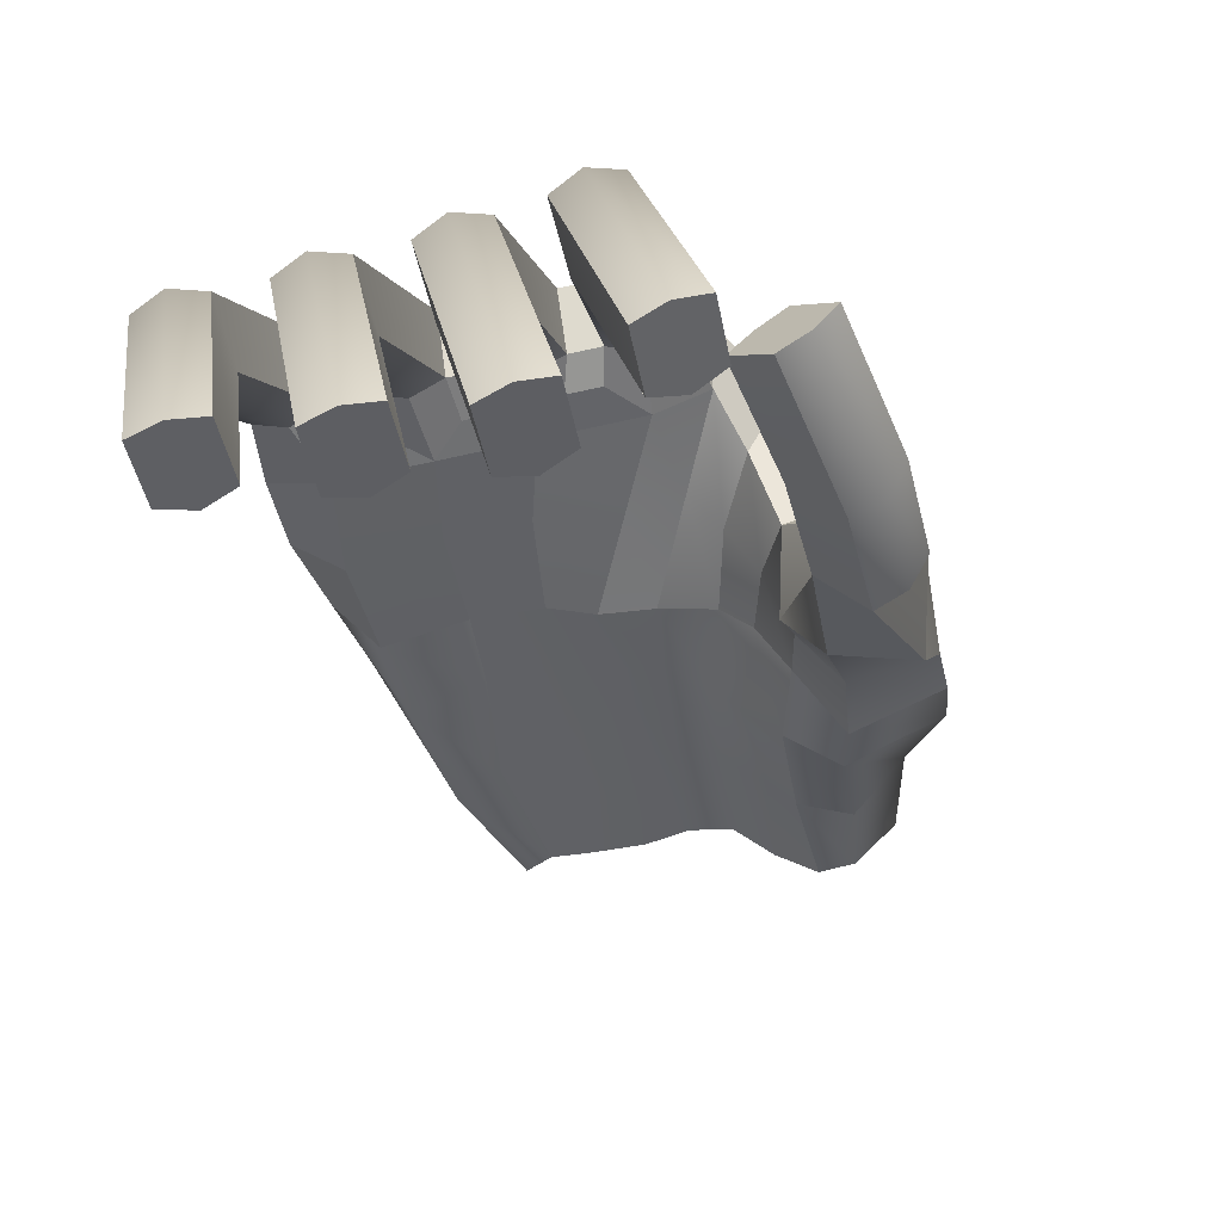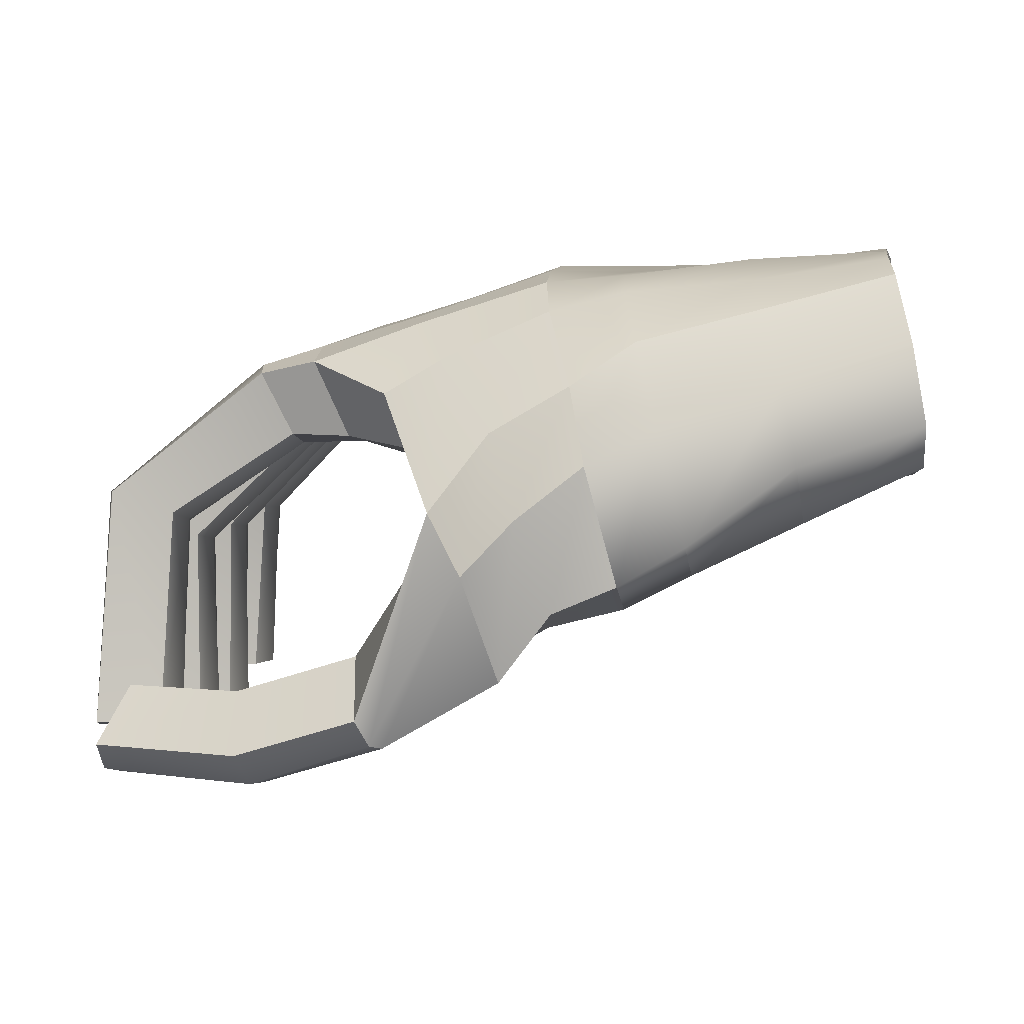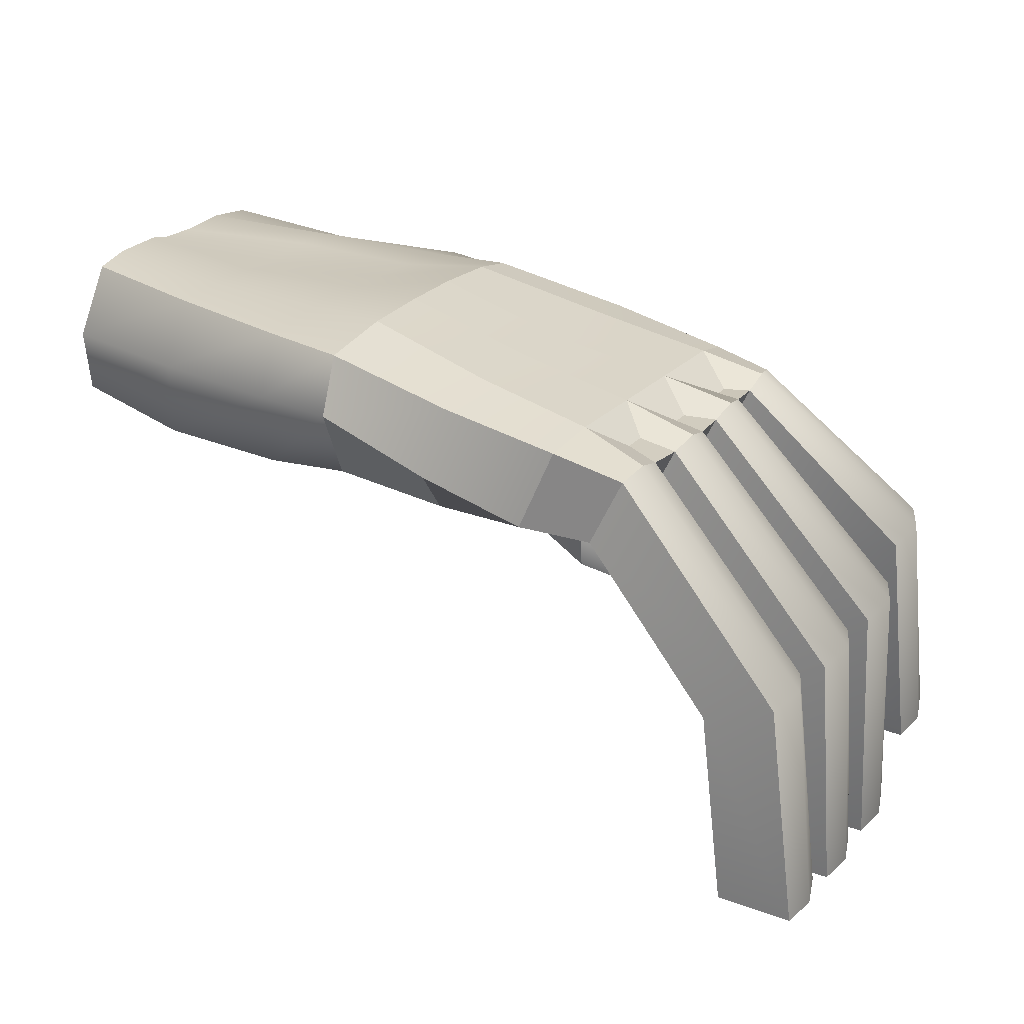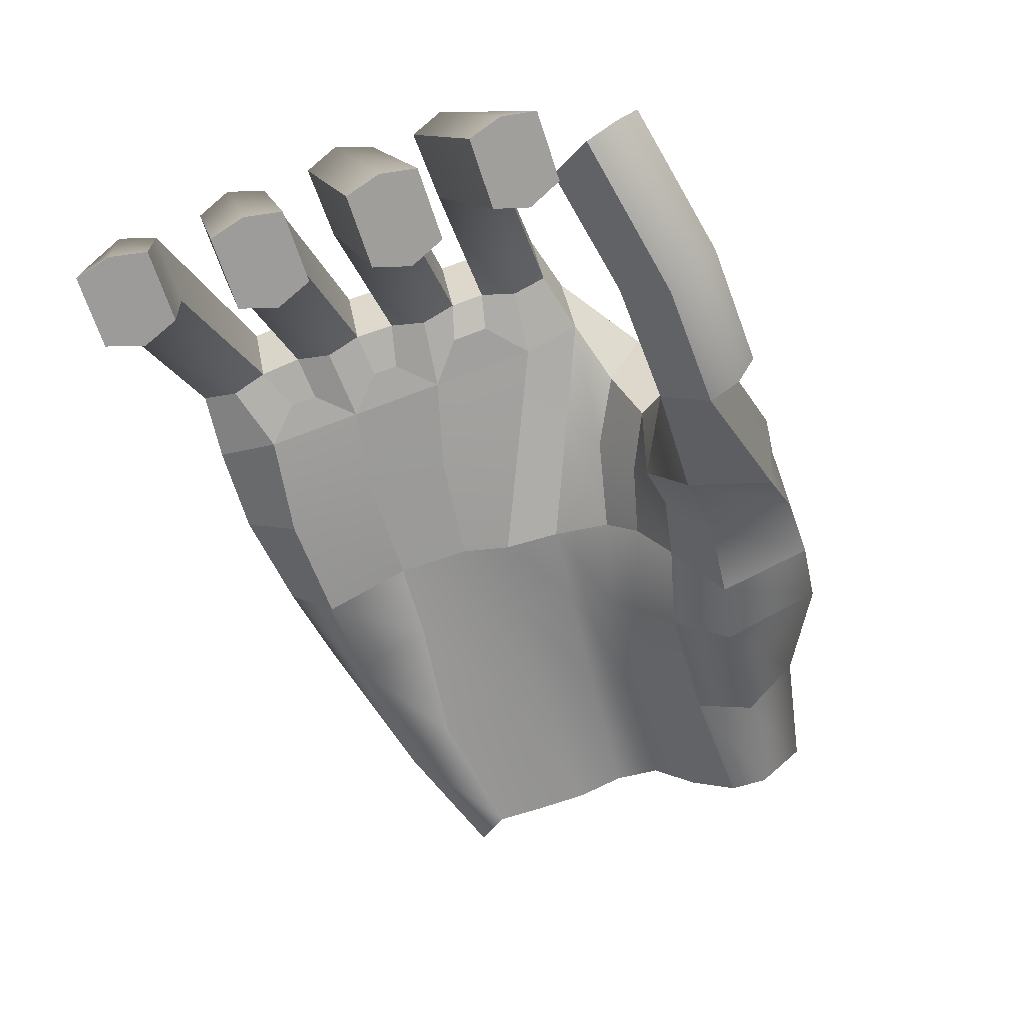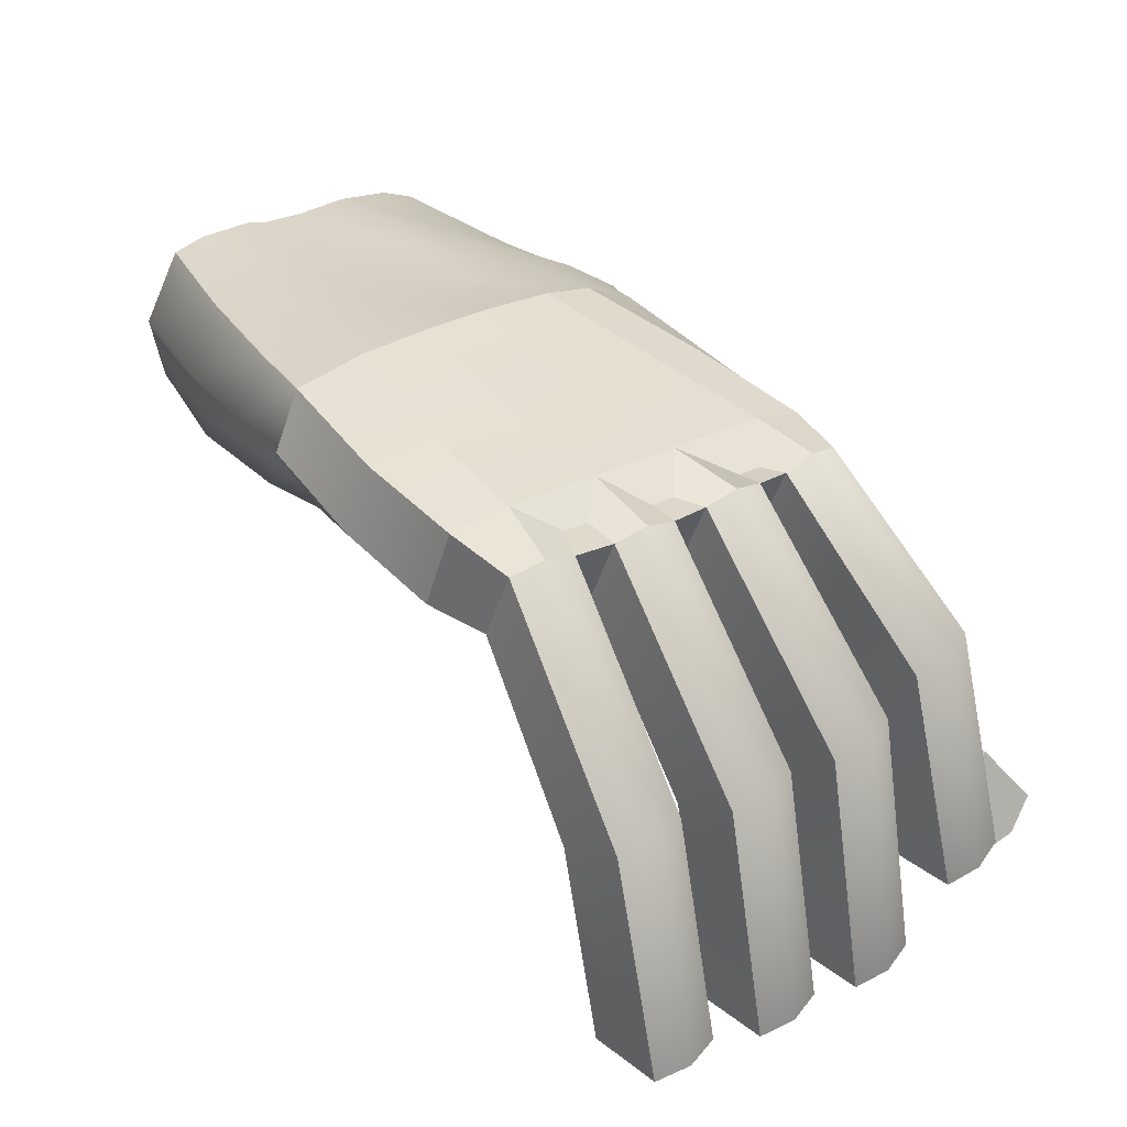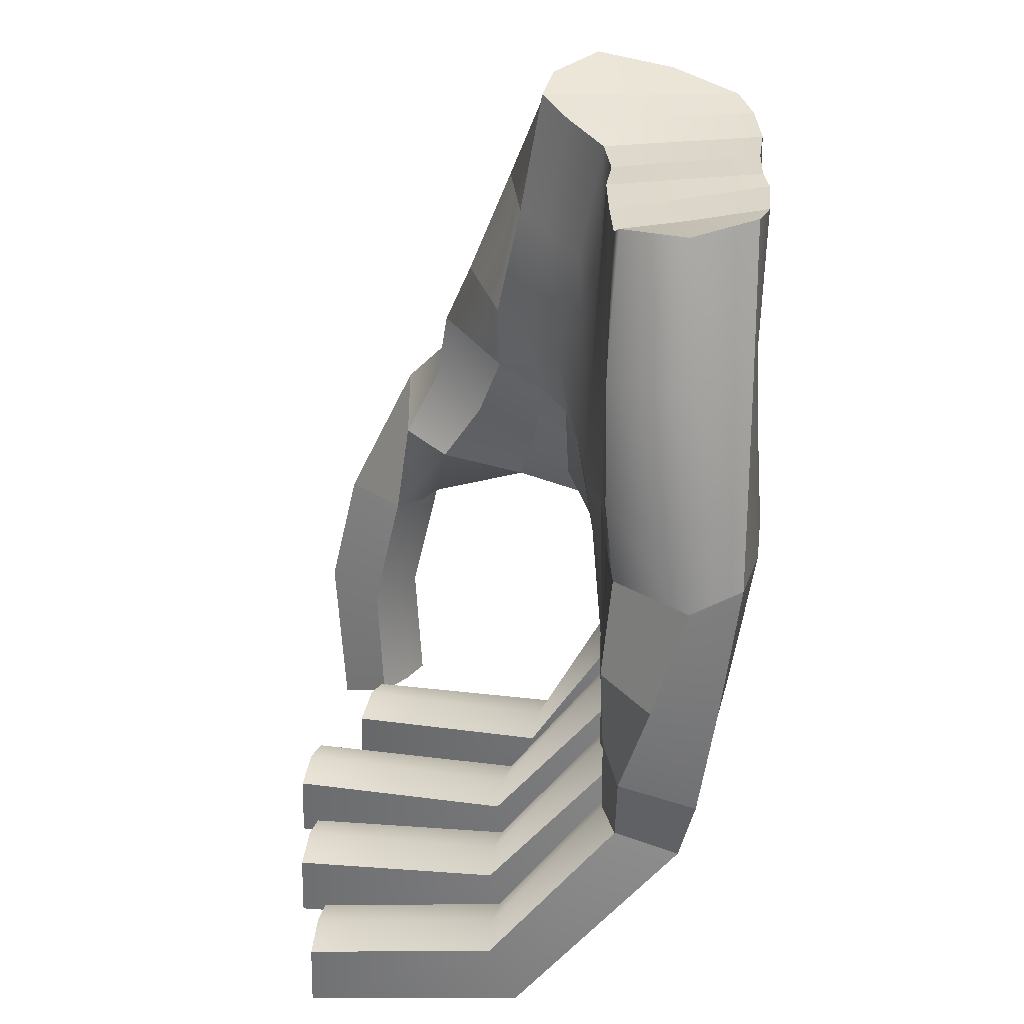
<metadata>
{"format":"obj","ext":"obj","renderer":"f3d","projection":"perspective","resolution":1024,"background":"white","views":[{"elev":-53.7,"azim":-75.0,"up":"+Y"},{"elev":10.9,"azim":11.0,"up":"+Y"},{"elev":17.8,"azim":-152.0,"up":"+Y"},{"elev":-73.8,"azim":-68.0,"up":"+Y"},{"elev":22.7,"azim":-130.0,"up":"+Y"},{"elev":-59.4,"azim":95.7,"up":"+Z"}]}
</metadata>
<code>
g default
v -81.56 6.729 15.94
v -84.57 6.334 16.14
v -75.93 19.42 13.18
v -77.35 22.12 13.14
v -76.31 19.17 10.17
v -77.74 21.86 10.13
v -81.63 5.825 13.04
v -84.64 5.43 13.24
v -84.56 16.51 13.27
v -81.65 15.64 13.33
v -81.85 14.74 10.43
v -84.77 15.62 10.37
v -81.92 4.093 5.192
v -84.93 3.698 5.391
v -76.72 18.87 3.964
v -78.14 21.56 3.924
v -76.79 18.78 0.9209
v -78.21 21.47 0.8807
v -82.05 3.53 2.201
v -85.06 3.135 2.4
v -85.1 14.05 3.418
v -82.18 13.17 3.477
v -82.29 12.61 0.4864
v -85.21 13.48 0.4275
v -82.4 4.825 -0.6108
v -85.41 4.43 -0.4117
v -76.74 18.78 -0.9043
v -78.16 21.47 -0.9446
v -76.72 18.75 -3.947
v -78.14 21.44 -3.988
v -82.54 4.372 -3.617
v -85.55 3.977 -3.418
v -85.01 13.98 -1.893
v -82.1 13.11 -1.834
v -82.17 12.65 -4.841
v -85.09 13.52 -4.9
v -81.52 3.858 10.84
v -84.53 3.463 11.03
v -76.38 19.12 8.706
v -77.8 21.81 8.665
v -76.59 18.96 5.672
v -78.01 21.65 5.632
v -81.62 3.142 7.877
v -84.63 2.747 8.076
v -85.07 14.51 8.558
v -82.15 13.64 8.616
v -82.3 12.93 5.659
v -85.22 13.8 5.6
v -81.9 6.863 15.79
v -82.89 4.598 17.57
v -71.03 8.923 16.49
v -70.61 6.617 18.44
v -71.62 10.78 18.83
v -71.2 8.479 20.77
v -82.09 8.793 18.14
v -83.08 6.529 19.92
v -75.93 4.814 18.52
v -76.35 7.12 16.58
v -76.94 8.982 18.91
v -76.52 6.676 20.86
v -77.71 22.3 11.63
v -85.2 16.22 11.81
v -84.96 5.836 14.71
v -81.04 6.349 14.45
v -81.41 15.09 11.89
v -75.86 18.8 11.69
v -78.07 22.04 7.144
v -85.68 14.32 7.068
v -84.93 3.06 9.578
v -81.02 3.573 9.319
v -81.89 13.18 7.145
v -76.22 18.54 7.196
v -78.34 21.83 2.398
v -85.69 13.93 1.912
v -85.35 3.371 3.918
v -81.43 3.884 3.66
v -81.9 12.79 1.989
v -76.49 18.33 2.45
v -78.32 21.77 -2.471
v -85.59 13.91 -3.407
v -85.83 4.158 -1.892
v -81.92 4.671 -2.15
v -81.8 12.78 -3.331
v -76.47 18.27 -2.418
v -66.56 10.01 16.17
v -65.24 10.16 19.63
v -69.02 15.43 15.27
v -68.26 17.28 19.59
v -73.18 19.49 13.72
v -73.02 18.9 11.22
v -74.73 22.77 13.68
v -75.02 23.16 11.17
v -74.77 18.72 4.023
v -73.29 18.67 2.454
v -76.79 21.78 4.006
v -75.3 22.93 2.403
v -74.85 18.64 -0.2091
v -73.43 18.55 -1.776
v -76.66 21.79 -0.2363
v -75.43 22.81 -1.827
v -74.87 18.73 8.185
v -73.16 18.78 6.606
v -76.73 21.86 8.16
v -75.17 23.04 6.555
v -74.82 18.77 9.754
v -76.68 21.9 9.729
v -76.76 21.81 5.114
v -74.74 18.75 5.132
v -74.81 18.67 0.9781
v -76.63 21.82 0.9509
v -75.34 22.36 -4.457
v -73.79 19.08 -4.418
v -66.69 14.82 20.49
v -70.82 7.129 19.83
v -76.11 5.183 20
v -83.13 5.149 18.95
v -81.92 8.042 16.86
v -76.66 8.124 17.71
v -71.37 10.07 17.54
v -67.26 11.83 14.6
v -70.91 21.76 16.16
v -70.26 19.11 14.4
v -62.34 15.05 14.15
v -62.68 22.44 17.27
v -48.5 18.36 12.47
v -49.54 26.98 13.07
v -50.22 20.91 0.6618
v -49.96 26.64 -0.01322
v -64.97 19.46 1.349
v -64.81 24.97 -3.756
v -64.73 26.22 11.17
v -50.03 27.62 8.858
v -64.98 26.52 8.631
v -49.98 27.3 6.631
v -65.13 26.24 2.313
v -50.15 27.4 3.649
v -65.08 25.85 -0.7464
v -50.14 27.15 1.312
v -64.95 22.65 -4.935
v -49.83 23.77 -1.499
v -64.41 19.65 -2.728
v -49.54 21.11 -0.6858
v -64.8 19.39 4.553
v -50.09 20.81 2.643
v -64.39 18.72 6.682
v -49.97 20.79 5.016
v -64.19 18.52 9.138
v -50.02 21.08 7.019
v -63.85 18.04 11.63
v -49.82 20.84 8.967
v -48.08 18.93 14.06
v -60.22 14.56 20.01
v -48.02 21.01 16.05
v -61.7 19.46 19.5
v -48.7 24.27 14.92
v -63.31 17.02 12.94
v -49.07 19.41 10.66
v -64.13 25.21 13.92
v -49.86 27.5 11.33
v -65.11 26.48 5.253
v -50.03 27.23 4.73
v -69.45 19.03 1.593
v -69.13 18.77 -2.616
v -69.71 20.73 -5.007
v -70.47 23.56 -4.482
v -70.65 24.21 -1.676
v -70.6 24.45 2.012
v -70.48 24.52 5.411
v -70.33 24.64 10.08
v -70.14 24.46 12.6
v -68.54 23.23 15.03
v -65.94 20.49 18.14
v -64.47 17.22 20.26
v -62.95 13.32 20.09
v -63.7 11.83 16.38
v -65.06 13.78 14.8
v -66.38 16.32 13.9
v -67.76 17.85 12.77
v -69.02 19.04 11.6
v -69.02 18.82 9.117
v -69.3 19.05 5.306
v -58.94 15.31 13.02
v -59.63 16.61 11.48
v -60.29 17.93 10.4
v -60.93 19.11 8.616
v -61.08 19.19 6.135
v -61.41 19.72 4.272
v -61.58 19.79 1.016
v -60.83 19.62 -2.649
v -61.49 22.91 -4.349
v -61.39 25.35 -3.07
v -61.59 26.04 -0.1125
v -61.61 26.36 2.781
v -61.51 26.38 5.086
v -61.43 26.45 7.88
v -61.35 26.52 10.44
v -60.98 26.02 13.27
v -60.01 24.27 16.64
v -58.88 20.93 18.41
v -57.47 16.25 19.64
v -57.67 14.13 15.25
v -54.89 25.56 14.56
v -53.93 22.58 16.46
v -53.19 19.3 17.32
v -52.99 16.51 14.85
v -53.88 16.87 12.56
v -54.45 17.97 11.44
v -55.17 19.35 9.699
v -55.6 20.07 7.762
v -55.66 19.96 5.24
v -55.88 20.25 3.389
v -56.06 20.31 0.04586
v -55.22 20.12 -2.189
v -55.82 23.34 -3.194
v -55.81 25.98 -1.751
v -55.89 26.35 0.4995
v -55.86 26.54 3.122
v -55.8 26.57 4.78
v -55.88 26.99 7.518
v -55.91 27.22 9.117
v -55.48 26.55 11.86
v -49 22.5 12.75
v -49.45 23.3 10.98
v -49.92 24.1 8.915
v -50 24.07 6.832
v -50 23.88 4.878
v -50.12 23.98 3.126
v -50.18 23.91 0.9744
v -60.47 12.66 15.89
g polySurface3 group1
f 1 10 9 2
f 11 7 8 12
f 7 64 63 8
f 63 62 12 8
f 7 11 65 64
f 10 3 4 9
f 11 5 66 65
f 5 11 12 6
f 62 61 6 12
f 13 22 21 14
f 23 19 20 24
f 19 76 75 20
f 75 74 24 20
f 19 23 77 76
f 22 15 16 21
f 23 17 78 77
f 17 23 24 18
f 74 73 18 24
f 25 34 33 26
f 35 31 32 36
f 31 82 81 32
f 81 80 36 32
f 31 35 83 82
f 34 27 28 33
f 35 29 84 83
f 29 35 36 30
f 80 79 30 36
f 37 46 45 38
f 47 43 44 48
f 43 70 69 44
f 69 68 48 44
f 43 47 71 70
f 46 39 40 45
f 47 41 72 71
f 41 47 48 42
f 68 67 42 48
f 49 58 57 50
f 59 55 56 60
f 55 117 116 56
f 116 115 60 56
f 55 59 118 117
f 58 51 52 57
f 59 53 119 118
f 53 59 60 54
f 115 114 54 60
f 6 40 39 5
f 15 41 42 16
f 18 28 27 17
f 9 4 61 62
f 2 9 62 63
f 64 1 2 63
f 65 10 1 64
f 66 3 10 65
f 45 40 67 68
f 38 45 68 69
f 70 37 38 69
f 71 46 37 70
f 72 39 46 71
f 21 16 73 74
f 14 21 74 75
f 76 13 14 75
f 77 22 13 76
f 78 15 22 77
f 33 28 79 80
f 26 33 80 81
f 82 25 26 81
f 83 34 25 82
f 84 27 34 83
f 51 85 86 52
f 54 88 87 53
f 53 87 120 119
f 114 113 88 54
f 66 90 89 3
f 4 91 92 61
f 78 94 93 15
f 16 95 96 73
f 84 98 97 27
f 28 99 100 79
f 72 102 101 39
f 40 103 104 67
f 39 101 105 5
f 6 106 103 40
f 42 107 95 16
f 15 93 108 41
f 27 97 109 17
f 18 110 99 28
f 61 92 106 6
f 5 105 90 66
f 67 104 107 42
f 41 108 102 72
f 73 96 110 18
f 17 109 94 78
f 79 100 111 30
f 29 112 98 84
f 111 112 29 30
f 102 90 105 101
f 103 106 92 104
f 94 102 108 93
f 95 107 104 96
f 99 110 96 100
f 98 94 109 97
f 89 91 4 3
f 121 91 89 122
f 52 86 113 114
f 57 52 114 115
f 50 57 115 116
f 117 49 50 116
f 118 58 49 117
f 119 51 58 118
f 120 85 51 119
f 88 121 122 87
f 123 182 201 229
f 190 139 130 191
f 124 198 197 158
f 129 188 187 143
f 131 196 195 133
f 133 195 194 160
f 135 193 192 137
f 137 192 191 130
f 189 141 139 190
f 188 129 141 189
f 143 187 186 145
f 145 186 185 147
f 147 185 184 149
f 149 184 183 156
f 152 200 199 154
f 154 199 198 124
f 156 183 182 123
f 158 197 196 131
f 160 194 193 135
f 100 166 165 111
f 96 167 166 100
f 104 168 167 96
f 92 169 168 104
f 91 170 169 92
f 121 171 170 91
f 88 172 171 121
f 113 173 172 88
f 86 174 173 113
f 85 175 174 86
f 111 165 164 112
f 112 164 163 98
f 98 163 162 94
f 94 162 181 102
f 102 181 180 90
f 90 180 179 89
f 89 179 178 122
f 122 178 177 87
f 87 177 176 120
f 120 176 175 85
f 163 141 129 162
f 164 139 141 163
f 165 130 139 164
f 166 137 130 165
f 167 135 137 166
f 168 160 135 167
f 169 133 160 168
f 170 131 133 169
f 171 158 131 170
f 172 124 158 171
f 173 154 124 172
f 174 152 154 173
f 175 229 152 174
f 176 123 229 175
f 177 156 123 176
f 178 149 156 177
f 179 147 149 178
f 180 145 147 179
f 181 143 145 180
f 162 129 143 181
f 183 207 206 182
f 184 208 207 183
f 185 209 208 184
f 186 210 209 185
f 187 211 210 186
f 188 212 211 187
f 212 188 189 213
f 213 189 190 214
f 214 190 191 215
f 192 216 215 191
f 193 217 216 192
f 194 218 217 193
f 195 219 218 194
f 196 220 219 195
f 197 221 220 196
f 198 202 221 197
f 199 203 202 198
f 200 204 203 199
f 201 205 204 200
f 182 206 205 201
f 203 155 126 202
f 204 153 155 203
f 205 151 153 204
f 206 125 151 205
f 207 157 125 206
f 208 150 157 207
f 209 148 150 208
f 210 146 148 209
f 211 144 146 210
f 212 127 144 211
f 127 212 213 142
f 142 213 214 140
f 140 214 215 128
f 216 138 128 215
f 217 136 138 216
f 218 161 136 217
f 219 134 161 218
f 220 132 134 219
f 221 159 132 220
f 202 126 159 221
f 142 140 228 127
f 227 144 127 228
f 144 227 226 146
f 225 148 146 226
f 224 150 148 225
f 150 224 223 157
f 157 223 222 125
f 125 222 153 151
f 222 126 155 153
f 223 159 126 222
f 224 132 159 223
f 132 224 225 134
f 134 225 226 161
f 227 136 161 226
f 136 227 228 138
f 140 128 138 228
f 229 201 200 152

</code>
